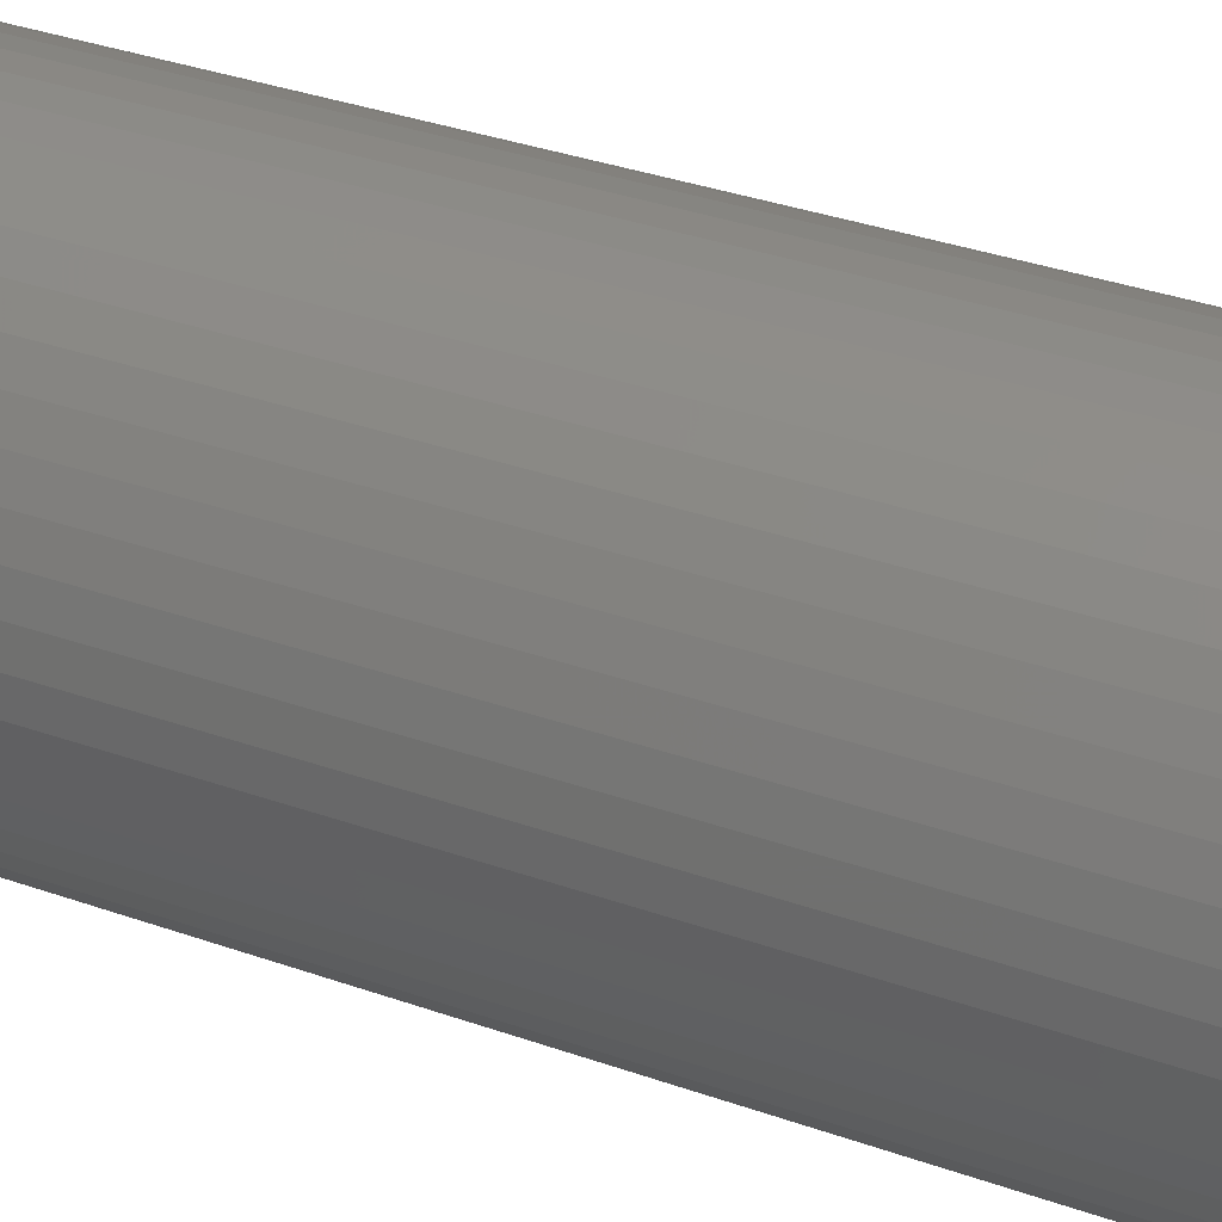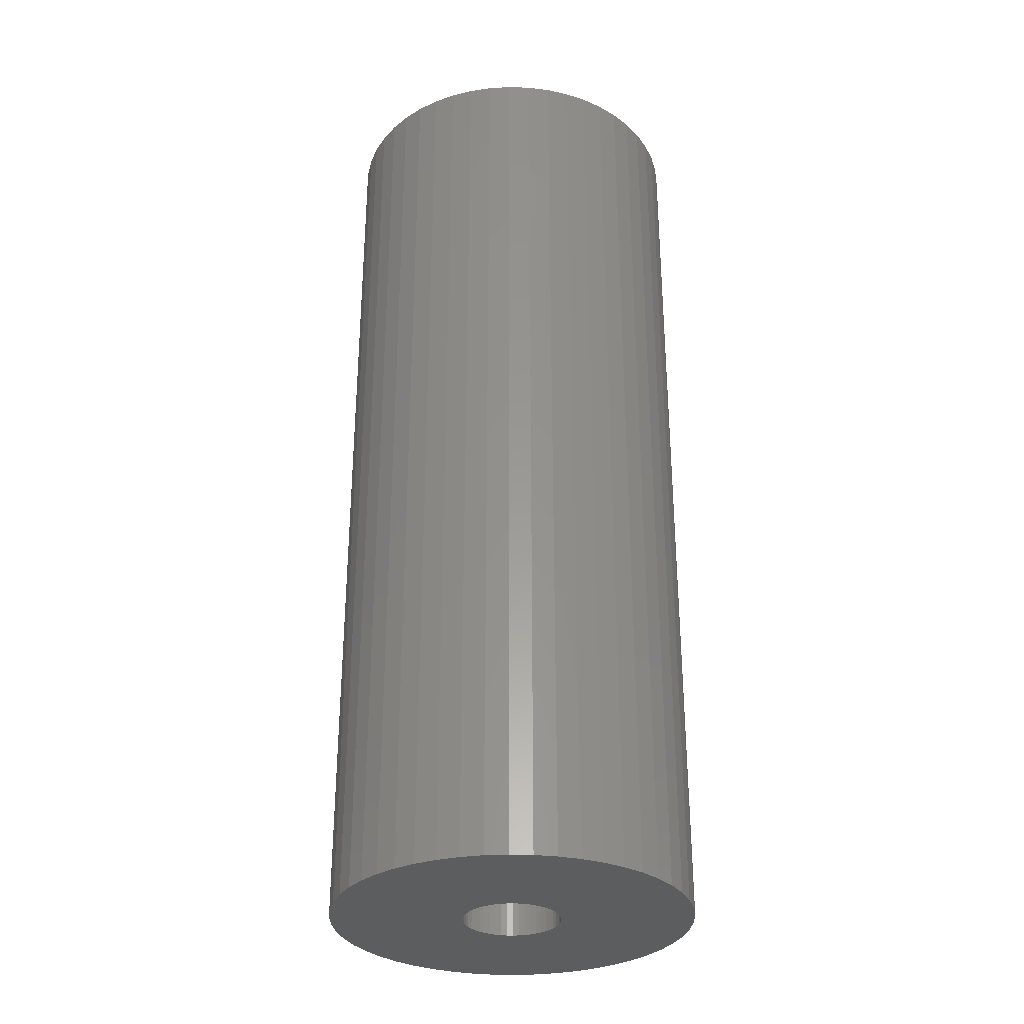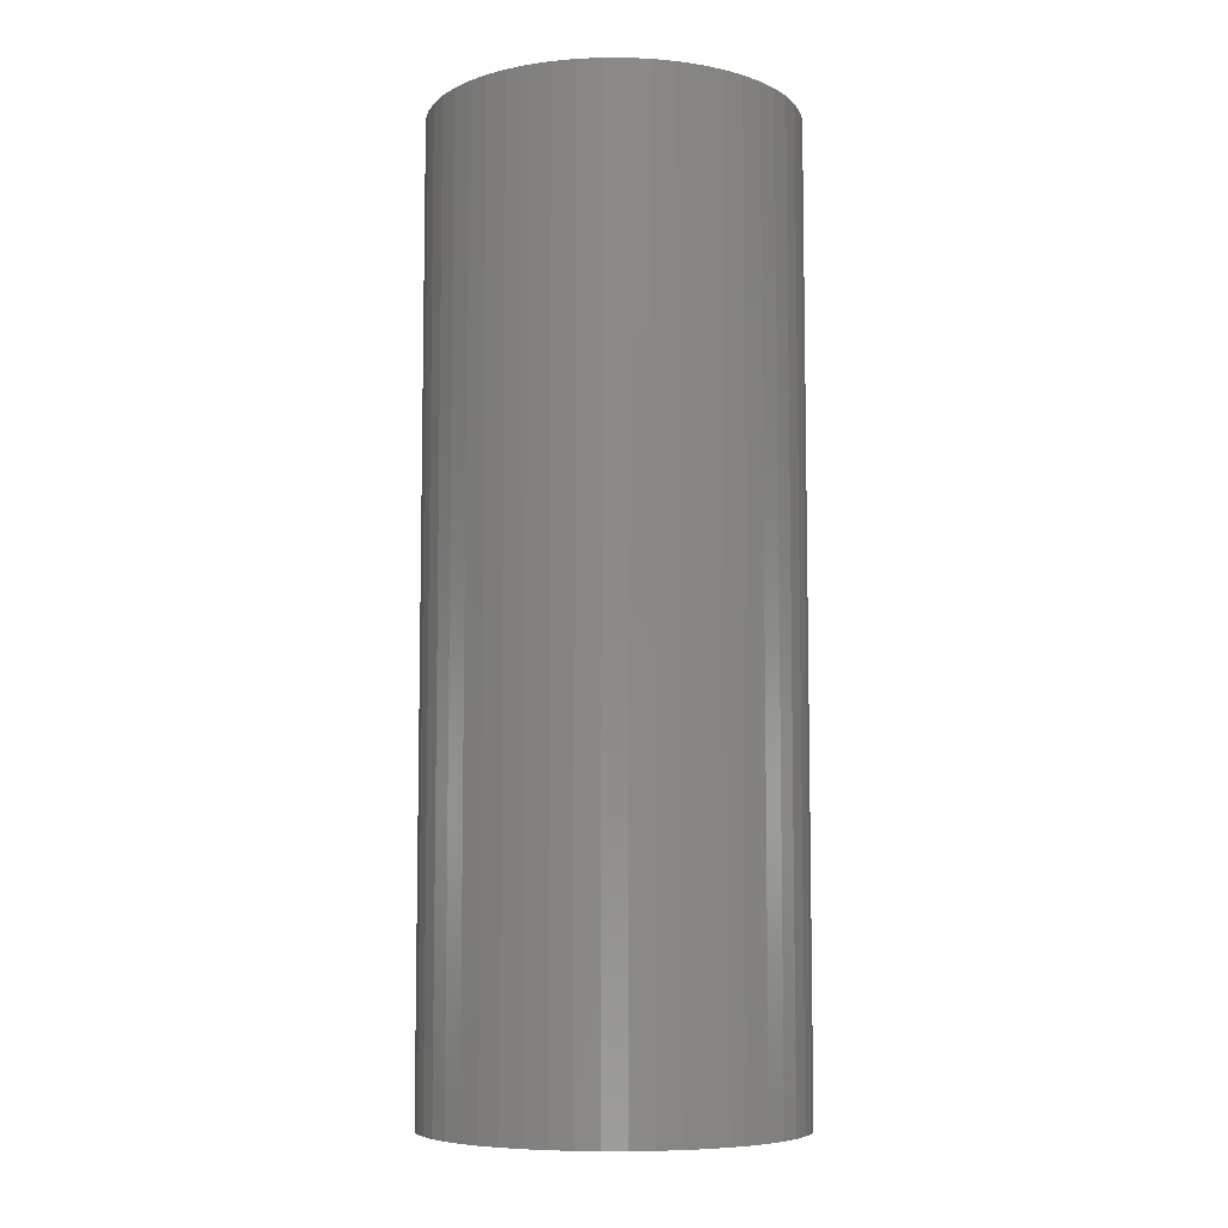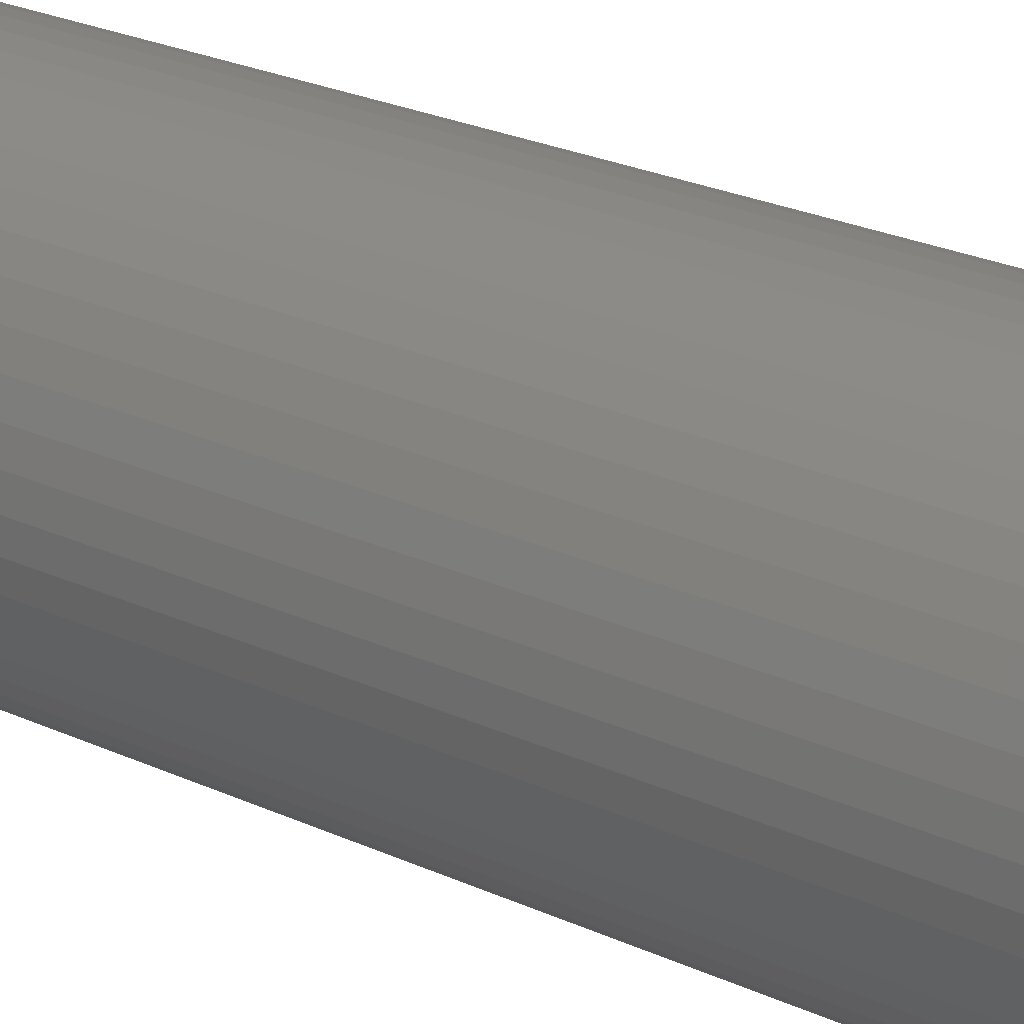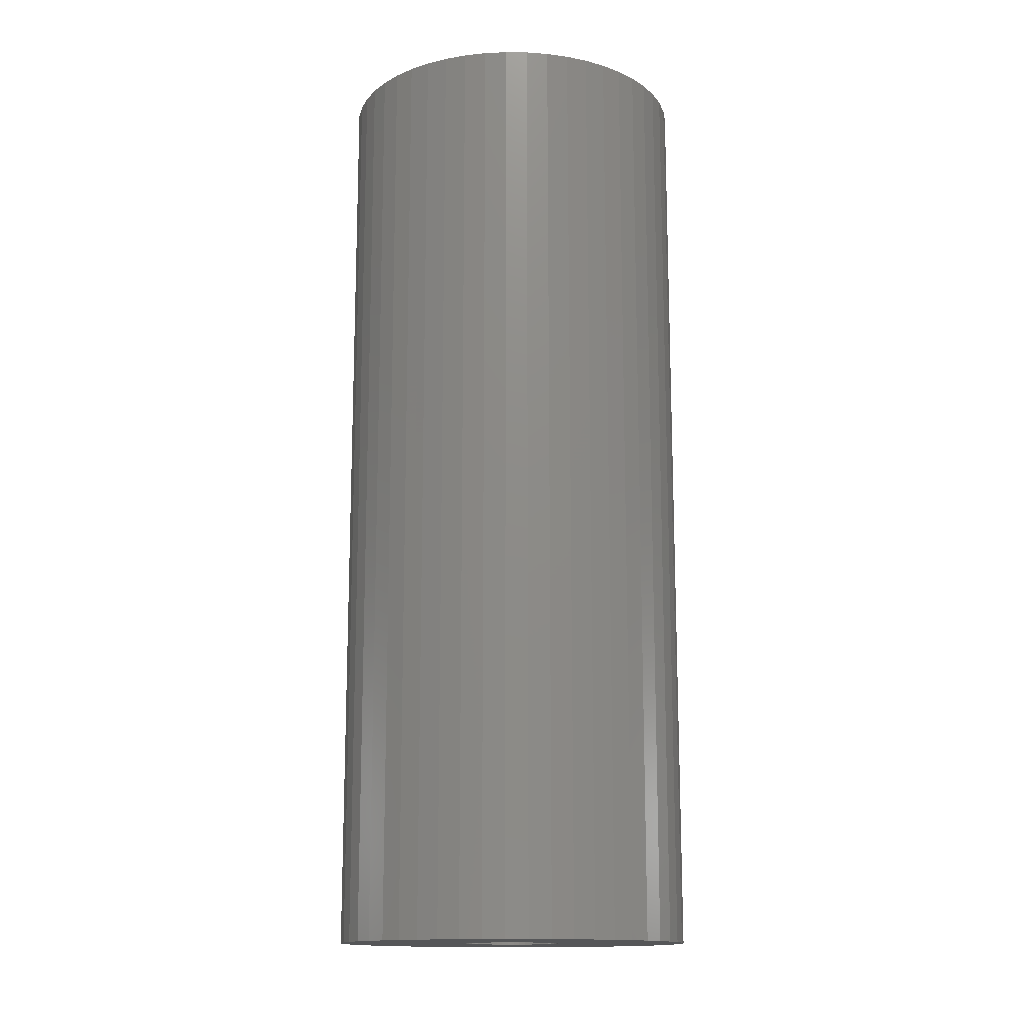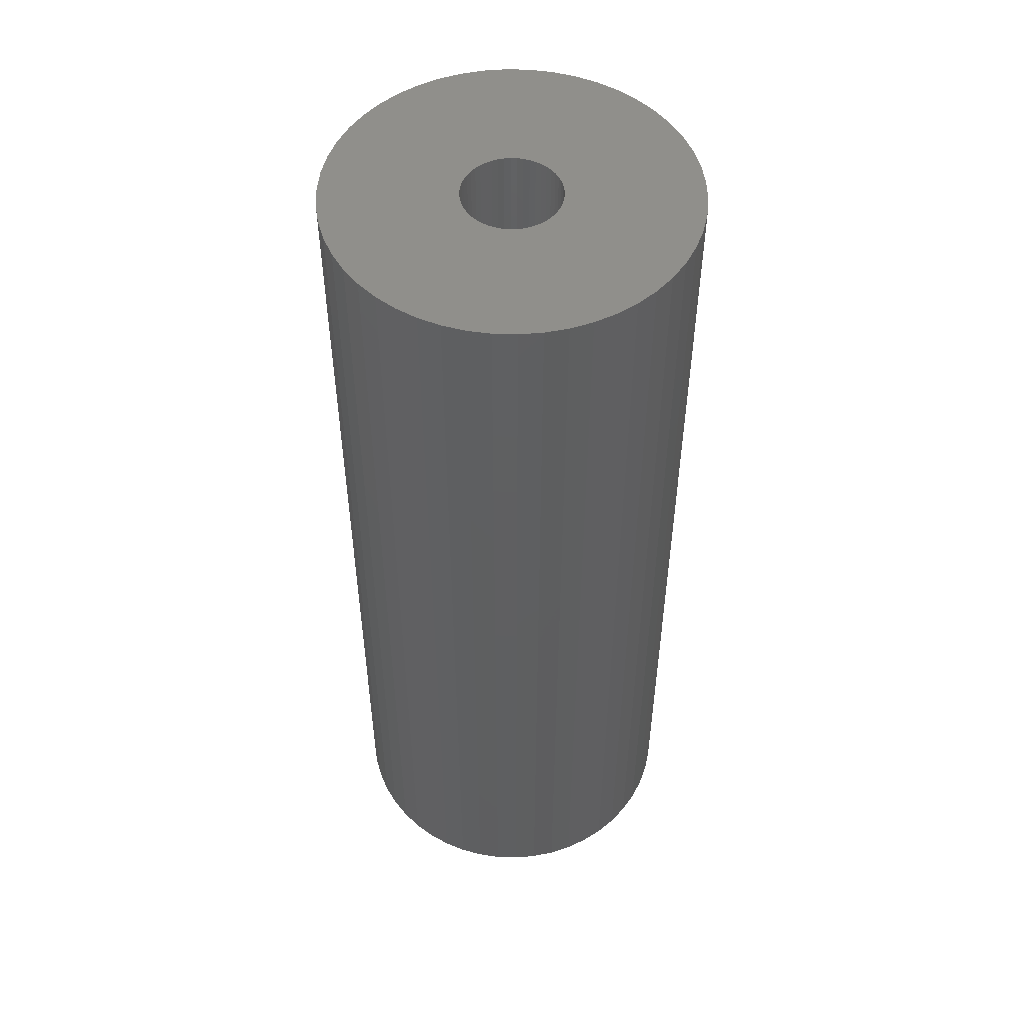
<metadata>
{"format":"stl","ext":"stl","renderer":"f3d","projection":"perspective","resolution":1024,"background":"white","views":[{"elev":33.4,"azim":-63.8,"up":"+Y"},{"elev":-31.1,"azim":-17.0,"up":"+Z"},{"elev":-7.3,"azim":129.4,"up":"+Z"},{"elev":27.4,"azim":124.5,"up":"+Y"},{"elev":-14.5,"azim":171.3,"up":"+Z"},{"elev":51.4,"azim":74.0,"up":"+Z"}]}
</metadata>
<code>
# stl→obj: 200 verts, 400 faces
v 5.75 0 15
v 5.705 0.7207 -15
v 5.705 0.7207 15
v 5.75 0 -15
v -5.75 0 -15
v -5.705 0.7207 15
v -5.705 0.7207 -15
v -5.75 0 15
v 0.361 5.739 -15
v -0.361 5.739 15
v 0.361 5.739 15
v -0.361 5.739 -15
v -0.361 -5.739 -15
v 0.361 -5.739 15
v -0.361 -5.739 15
v 0.361 -5.739 -15
v 4.192 3.936 -15
v 3.665 4.43 15
v 4.192 3.936 15
v 3.665 4.43 -15
v -3.665 4.43 -15
v -4.192 3.936 15
v -3.665 4.43 15
v -4.192 3.936 -15
v -1.777 5.469 -15
v -2.448 5.203 15
v -1.777 5.469 15
v -2.448 5.203 -15
v 5.346 2.117 15
v 5.039 2.77 -15
v 5.039 2.77 15
v 5.346 2.117 -15
v 5.569 1.43 -15
v 5.569 1.43 15
v 2.448 5.203 -15
v 1.777 5.469 15
v 2.448 5.203 15
v 1.777 5.469 -15
v 1.077 5.648 15
v 1.077 5.648 -15
v 3.081 4.855 -15
v 3.081 4.855 15
v -5.346 2.117 -15
v -5.039 2.77 15
v -5.039 2.77 -15
v -5.346 2.117 15
v -5.569 1.43 -15
v -5.569 1.43 15
v -1.077 5.648 15
v -1.077 5.648 -15
v 1.077 -5.648 15
v 1.077 -5.648 -15
v 4.652 3.38 15
v 4.652 3.38 -15
v -4.652 3.38 15
v -4.652 3.38 -15
v 1.55 0 15
v 1.538 0.1943 15
v 5.705 -0.7207 15
v 1.501 0.3855 15
v 1.538 -0.1943 15
v 1.441 0.5706 15
v 5.569 -1.43 15
v 1.358 0.7467 15
v 1.501 -0.3855 15
v 1.254 0.9111 15
v 5.346 -2.117 15
v 1.13 1.061 15
v 1.441 -0.5706 15
v 0.988 1.194 15
v 5.039 -2.77 15
v 0.8305 1.309 15
v 1.358 -0.7467 15
v 0.66 1.402 15
v 4.652 -3.38 15
v 1.254 -0.9111 15
v 0.479 1.474 15
v 0.2904 1.523 15
v 0.09732 1.547 15
v -0.09732 1.547 15
v -0.2904 1.523 15
v -0.479 1.474 15
v -0.66 1.402 15
v -0.8305 1.309 15
v -3.081 4.855 15
v -0.988 1.194 15
v -1.13 1.061 15
v -1.254 0.9111 15
v 4.192 -3.936 15
v 1.13 -1.061 15
v 3.665 -4.43 15
v 0.988 -1.194 15
v 3.081 -4.855 15
v 0.8305 -1.309 15
v 2.448 -5.203 15
v 0.66 -1.402 15
v 1.777 -5.469 15
v 0.479 -1.474 15
v 0.2904 -1.523 15
v 0.09732 -1.547 15
v -0.09732 -1.547 15
v -0.2904 -1.523 15
v -1.077 -5.648 15
v -0.479 -1.474 15
v -1.777 -5.469 15
v -0.66 -1.402 15
v -2.448 -5.203 15
v -0.8305 -1.309 15
v -3.081 -4.855 15
v -0.988 -1.194 15
v -3.665 -4.43 15
v -1.13 -1.061 15
v -4.192 -3.936 15
v -1.254 -0.9111 15
v -4.652 -3.38 15
v -1.358 -0.7467 15
v -5.039 -2.77 15
v -1.441 -0.5706 15
v -5.346 -2.117 15
v -1.501 -0.3855 15
v -5.569 -1.43 15
v -1.538 -0.1943 15
v -5.705 -0.7207 15
v -1.55 0 15
v -1.358 0.7467 15
v -1.441 0.5706 15
v -1.501 0.3855 15
v -1.538 0.1943 15
v -3.081 4.855 -15
v 5.705 -0.7207 -15
v 5.569 -1.43 -15
v -4.192 -3.936 -15
v -3.665 -4.43 -15
v -5.039 -2.77 -15
v -5.346 -2.117 -15
v -4.652 -3.38 -15
v 1.55 0 -15
v 1.538 -0.1943 -15
v 1.501 -0.3855 -15
v 5.346 -2.117 -15
v 1.538 0.1943 -15
v 1.441 -0.5706 -15
v 5.039 -2.77 -15
v 1.358 -0.7467 -15
v 4.652 -3.38 -15
v 1.501 0.3855 -15
v 1.254 -0.9111 -15
v 4.192 -3.936 -15
v 1.13 -1.061 -15
v 3.665 -4.43 -15
v 1.441 0.5706 -15
v 0.988 -1.194 -15
v 3.081 -4.855 -15
v 0.8305 -1.309 -15
v 2.448 -5.203 -15
v 1.358 0.7467 -15
v 0.66 -1.402 -15
v 1.777 -5.469 -15
v 1.254 0.9111 -15
v 0.479 -1.474 -15
v 0.2904 -1.523 -15
v 0.09732 -1.547 -15
v -0.09732 -1.547 -15
v -0.2904 -1.523 -15
v -1.077 -5.648 -15
v -0.479 -1.474 -15
v -1.777 -5.469 -15
v -0.66 -1.402 -15
v -2.448 -5.203 -15
v -0.8305 -1.309 -15
v -3.081 -4.855 -15
v -0.988 -1.194 -15
v -1.13 -1.061 -15
v -1.254 -0.9111 -15
v 1.13 1.061 -15
v 0.988 1.194 -15
v 0.8305 1.309 -15
v 0.66 1.402 -15
v 0.479 1.474 -15
v 0.2904 1.523 -15
v 0.09732 1.547 -15
v -0.09732 1.547 -15
v -0.2904 1.523 -15
v -0.479 1.474 -15
v -0.66 1.402 -15
v -0.8305 1.309 -15
v -0.988 1.194 -15
v -1.13 1.061 -15
v -1.254 0.9111 -15
v -1.358 0.7467 -15
v -1.441 0.5706 -15
v -1.501 0.3855 -15
v -1.538 0.1943 -15
v -1.55 0 -15
v -1.358 -0.7467 -15
v -1.441 -0.5706 -15
v -1.501 -0.3855 -15
v -5.569 -1.43 -15
v -1.538 -0.1943 -15
v -5.705 -0.7207 -15
f 1 2 3
f 2 1 4
f 5 6 7
f 6 5 8
f 9 10 11
f 10 9 12
f 13 14 15
f 14 13 16
f 17 18 19
f 18 17 20
f 21 22 23
f 22 21 24
f 25 26 27
f 26 25 28
f 29 30 31
f 30 29 32
f 3 33 34
f 33 3 2
f 35 36 37
f 36 35 38
f 38 39 36
f 39 38 40
f 41 37 42
f 37 41 35
f 43 44 45
f 44 43 46
f 47 46 43
f 46 47 48
f 12 49 10
f 49 12 50
f 16 51 14
f 51 16 52
f 34 32 29
f 32 34 33
f 53 17 19
f 17 53 54
f 31 54 53
f 54 31 30
f 40 11 39
f 11 40 9
f 20 42 18
f 42 20 41
f 45 55 56
f 55 45 44
f 56 22 24
f 22 56 55
f 7 48 47
f 48 7 6
f 57 1 3
f 58 3 34
f 1 57 59
f 60 34 29
f 61 59 57
f 62 29 31
f 59 61 63
f 64 31 53
f 65 63 61
f 66 53 19
f 63 65 67
f 68 19 18
f 69 67 65
f 70 18 42
f 67 69 71
f 72 42 37
f 73 71 69
f 74 37 36
f 71 73 75
f 76 75 73
f 3 58 57
f 34 60 58
f 29 62 60
f 31 64 62
f 53 66 64
f 19 68 66
f 77 36 39
f 18 70 68
f 42 72 70
f 37 74 72
f 36 77 74
f 78 39 11
f 39 78 77
f 11 79 78
f 11 80 79
f 10 80 11
f 80 10 81
f 49 81 10
f 81 49 82
f 27 82 49
f 82 27 83
f 26 83 27
f 83 26 84
f 85 84 26
f 84 85 86
f 23 86 85
f 86 23 87
f 22 87 23
f 55 88 22
f 87 22 88
f 75 76 89
f 90 89 76
f 89 90 91
f 92 91 90
f 91 92 93
f 94 93 92
f 93 94 95
f 96 95 94
f 95 96 97
f 98 97 96
f 97 98 51
f 99 51 98
f 51 99 14
f 100 14 99
f 101 14 100
f 15 101 102
f 101 15 14
f 103 102 104
f 105 104 106
f 107 106 108
f 109 108 110
f 102 103 15
f 111 110 112
f 113 112 114
f 115 114 116
f 117 116 118
f 119 118 120
f 121 120 122
f 104 105 103
f 123 122 124
f 88 55 125
f 44 125 55
f 106 107 105
f 125 44 126
f 108 109 107
f 46 126 44
f 110 111 109
f 126 46 127
f 112 113 111
f 48 127 46
f 114 115 113
f 127 48 128
f 116 117 115
f 6 128 48
f 118 119 117
f 128 6 124
f 120 121 119
f 8 124 6
f 122 123 121
f 124 8 123
f 28 85 26
f 85 28 129
f 129 23 85
f 23 129 21
f 50 27 49
f 27 50 25
f 59 4 1
f 4 59 130
f 63 130 59
f 130 63 131
f 132 111 113
f 111 132 133
f 134 119 135
f 119 134 117
f 136 117 134
f 117 136 115
f 137 4 130
f 138 130 131
f 4 137 2
f 139 131 140
f 141 2 137
f 142 140 143
f 2 141 33
f 144 143 145
f 146 33 141
f 147 145 148
f 33 146 32
f 149 148 150
f 151 32 146
f 152 150 153
f 32 151 30
f 154 153 155
f 156 30 151
f 157 155 158
f 30 156 54
f 159 54 156
f 130 138 137
f 131 139 138
f 140 142 139
f 143 144 142
f 145 147 144
f 148 149 147
f 160 158 52
f 150 152 149
f 153 154 152
f 155 157 154
f 158 160 157
f 161 52 16
f 52 161 160
f 16 162 161
f 16 163 162
f 13 163 16
f 163 13 164
f 165 164 13
f 164 165 166
f 167 166 165
f 166 167 168
f 169 168 167
f 168 169 170
f 171 170 169
f 170 171 172
f 133 172 171
f 172 133 173
f 132 173 133
f 136 174 132
f 173 132 174
f 54 159 17
f 175 17 159
f 17 175 20
f 176 20 175
f 20 176 41
f 177 41 176
f 41 177 35
f 178 35 177
f 35 178 38
f 179 38 178
f 38 179 40
f 180 40 179
f 40 180 9
f 181 9 180
f 182 9 181
f 12 182 183
f 182 12 9
f 50 183 184
f 25 184 185
f 28 185 186
f 129 186 187
f 183 50 12
f 21 187 188
f 24 188 189
f 56 189 190
f 45 190 191
f 43 191 192
f 47 192 193
f 184 25 50
f 7 193 194
f 174 136 195
f 134 195 136
f 185 28 25
f 195 134 196
f 186 129 28
f 135 196 134
f 187 21 129
f 196 135 197
f 188 24 21
f 198 197 135
f 189 56 24
f 197 198 199
f 190 45 56
f 200 199 198
f 191 43 45
f 199 200 194
f 192 47 43
f 5 194 200
f 193 7 47
f 194 5 7
f 155 93 95
f 93 155 153
f 71 140 67
f 140 71 143
f 132 115 136
f 115 132 113
f 135 121 198
f 121 135 119
f 150 89 91
f 89 150 148
f 158 95 97
f 95 158 155
f 52 97 51
f 97 52 158
f 75 143 71
f 143 75 145
f 89 145 75
f 145 89 148
f 67 131 63
f 131 67 140
f 165 15 103
f 15 165 13
f 169 105 107
f 105 169 167
f 133 109 111
f 109 133 171
f 198 123 200
f 123 198 121
f 200 8 5
f 8 200 123
f 153 91 93
f 91 153 150
f 167 103 105
f 103 167 165
f 171 107 109
f 107 171 169
f 137 58 141
f 58 137 57
f 124 193 128
f 193 124 194
f 182 79 80
f 79 182 181
f 162 101 100
f 101 162 163
f 176 68 70
f 68 176 175
f 188 86 87
f 86 188 187
f 185 82 83
f 82 185 184
f 151 64 156
f 64 151 62
f 156 66 159
f 66 156 64
f 179 74 77
f 74 179 178
f 180 77 78
f 77 180 179
f 177 70 72
f 70 177 176
f 126 190 125
f 190 126 191
f 88 188 87
f 188 88 189
f 127 191 126
f 191 127 192
f 186 83 84
f 83 186 185
f 184 81 82
f 81 184 183
f 157 98 96
f 98 157 160
f 146 62 151
f 62 146 60
f 141 60 146
f 60 141 58
f 159 68 175
f 68 159 66
f 181 78 79
f 78 181 180
f 178 72 74
f 72 178 177
f 125 189 88
f 189 125 190
f 128 192 127
f 192 128 193
f 187 84 86
f 84 187 186
f 183 80 81
f 80 183 182
f 138 57 137
f 57 138 61
f 142 65 139
f 65 142 69
f 139 61 138
f 61 139 65
f 112 174 114
f 174 112 173
f 161 100 99
f 100 161 162
f 152 94 92
f 94 152 154
f 147 73 144
f 73 147 76
f 164 104 102
f 104 164 166
f 118 197 120
f 197 118 196
f 149 76 147
f 76 149 90
f 154 96 94
f 96 154 157
f 144 69 142
f 69 144 73
f 163 102 101
f 102 163 164
f 166 106 104
f 106 166 168
f 114 195 116
f 195 114 174
f 116 196 118
f 196 116 195
f 120 199 122
f 199 120 197
f 122 194 124
f 194 122 199
f 149 92 90
f 92 149 152
f 160 99 98
f 99 160 161
f 168 108 106
f 108 168 170
f 170 110 108
f 110 170 172
f 172 112 110
f 112 172 173

</code>
